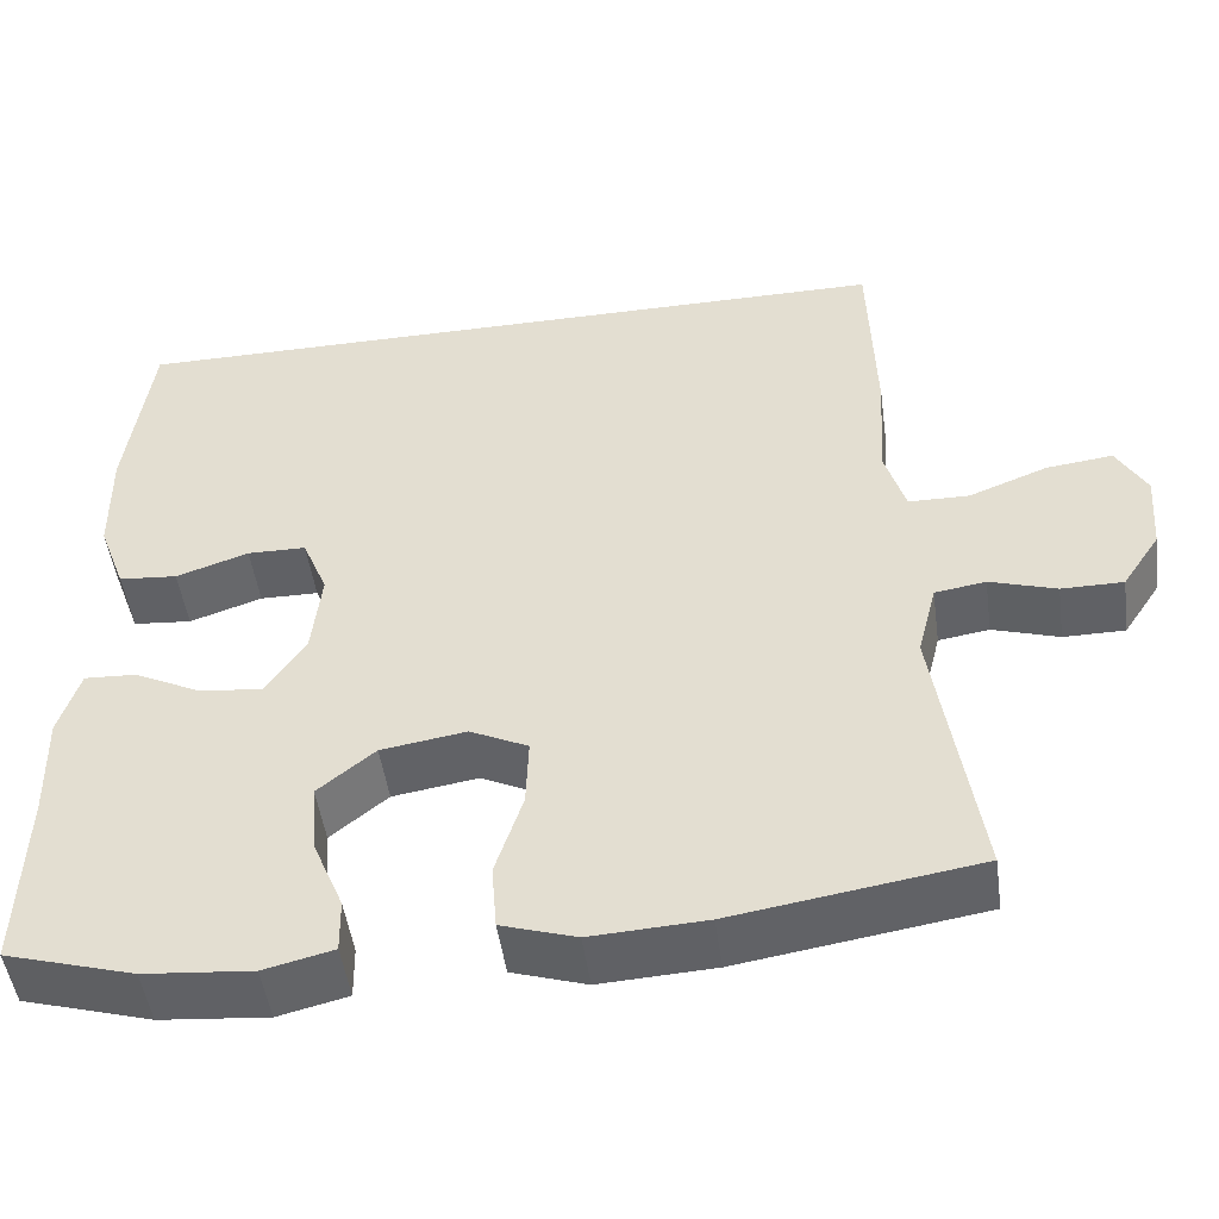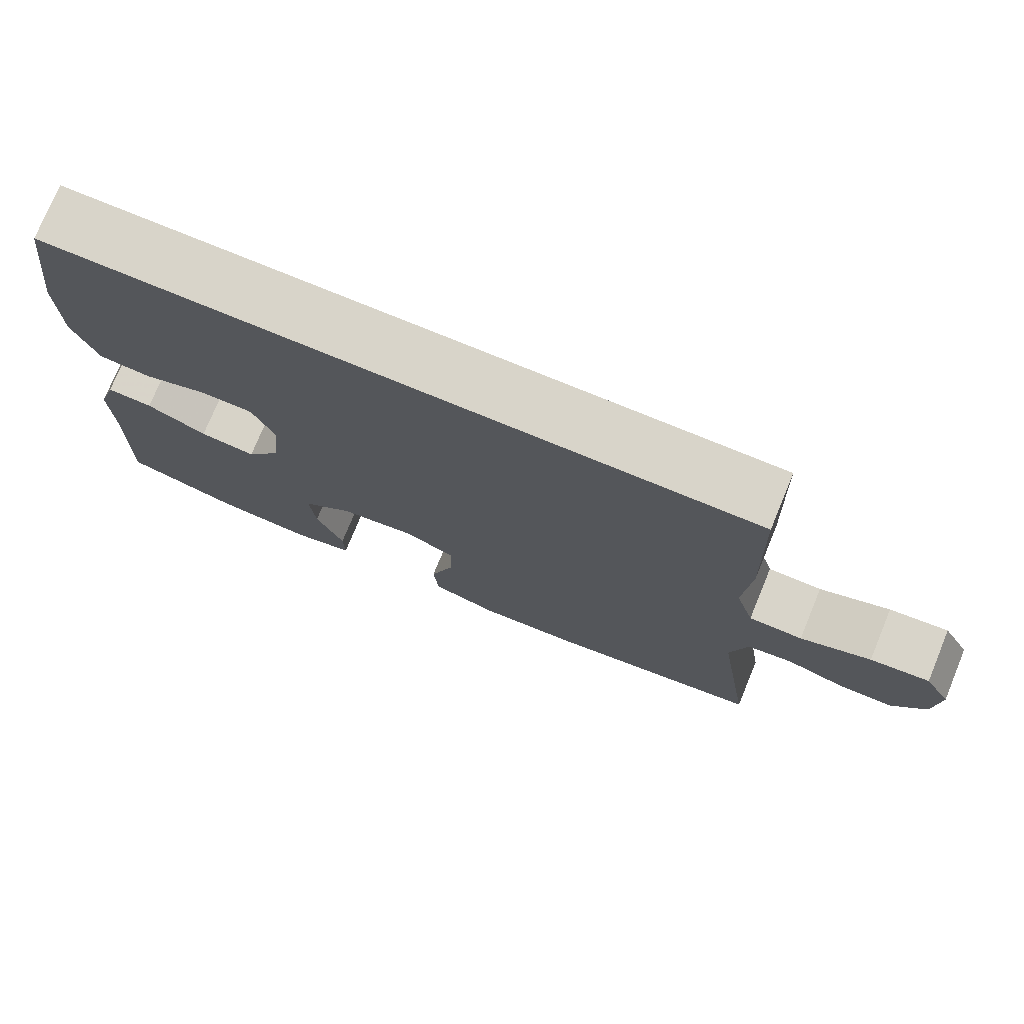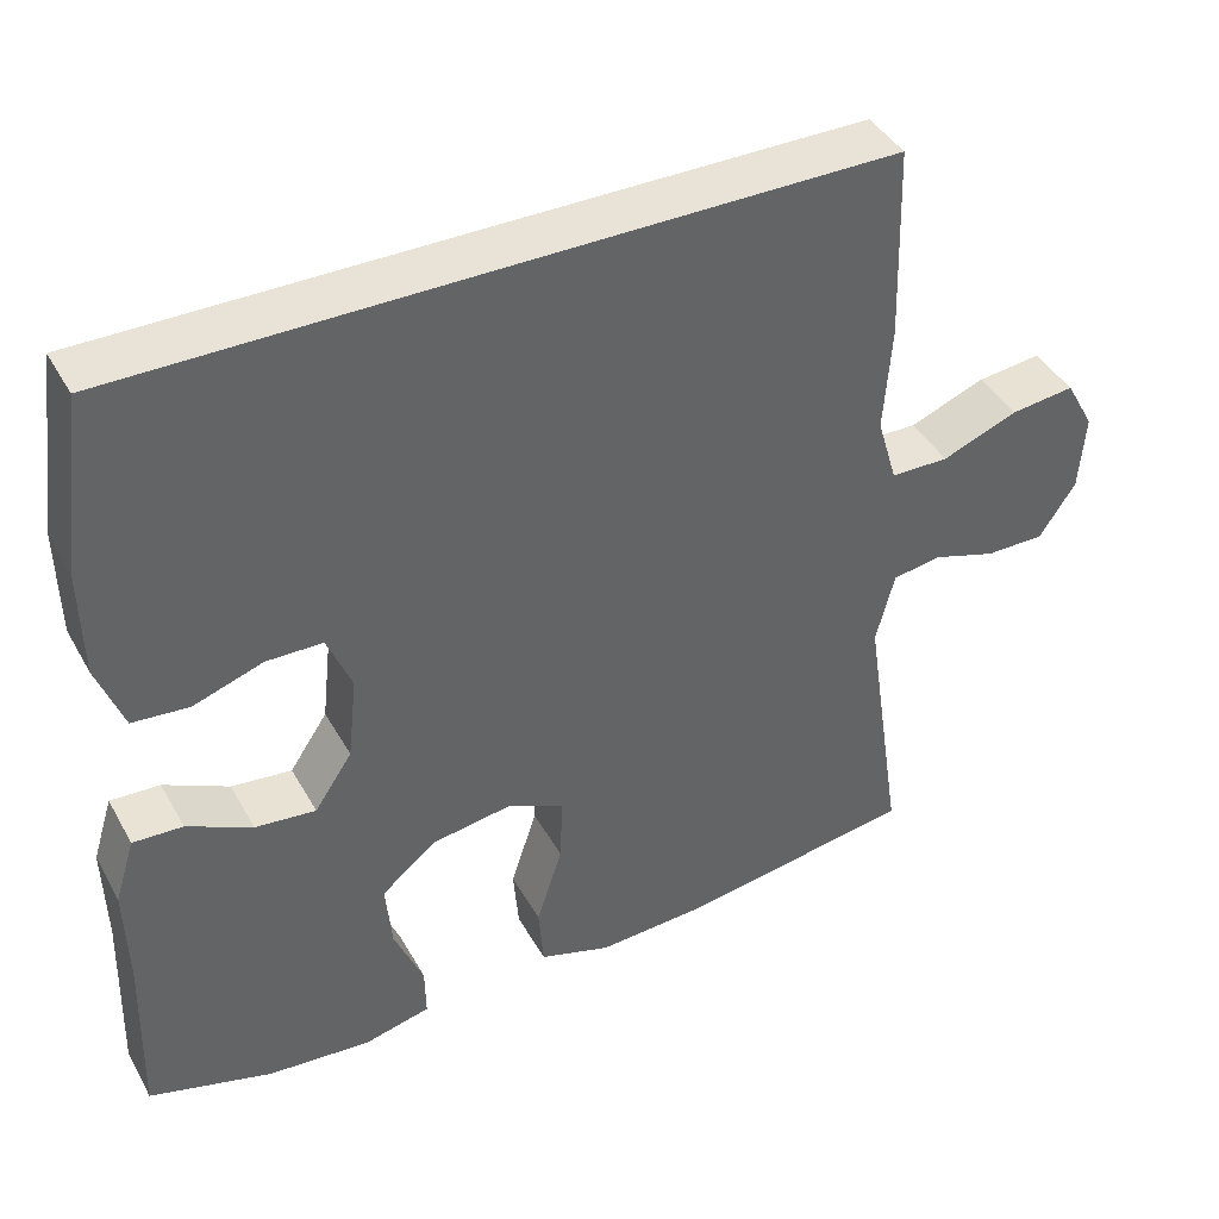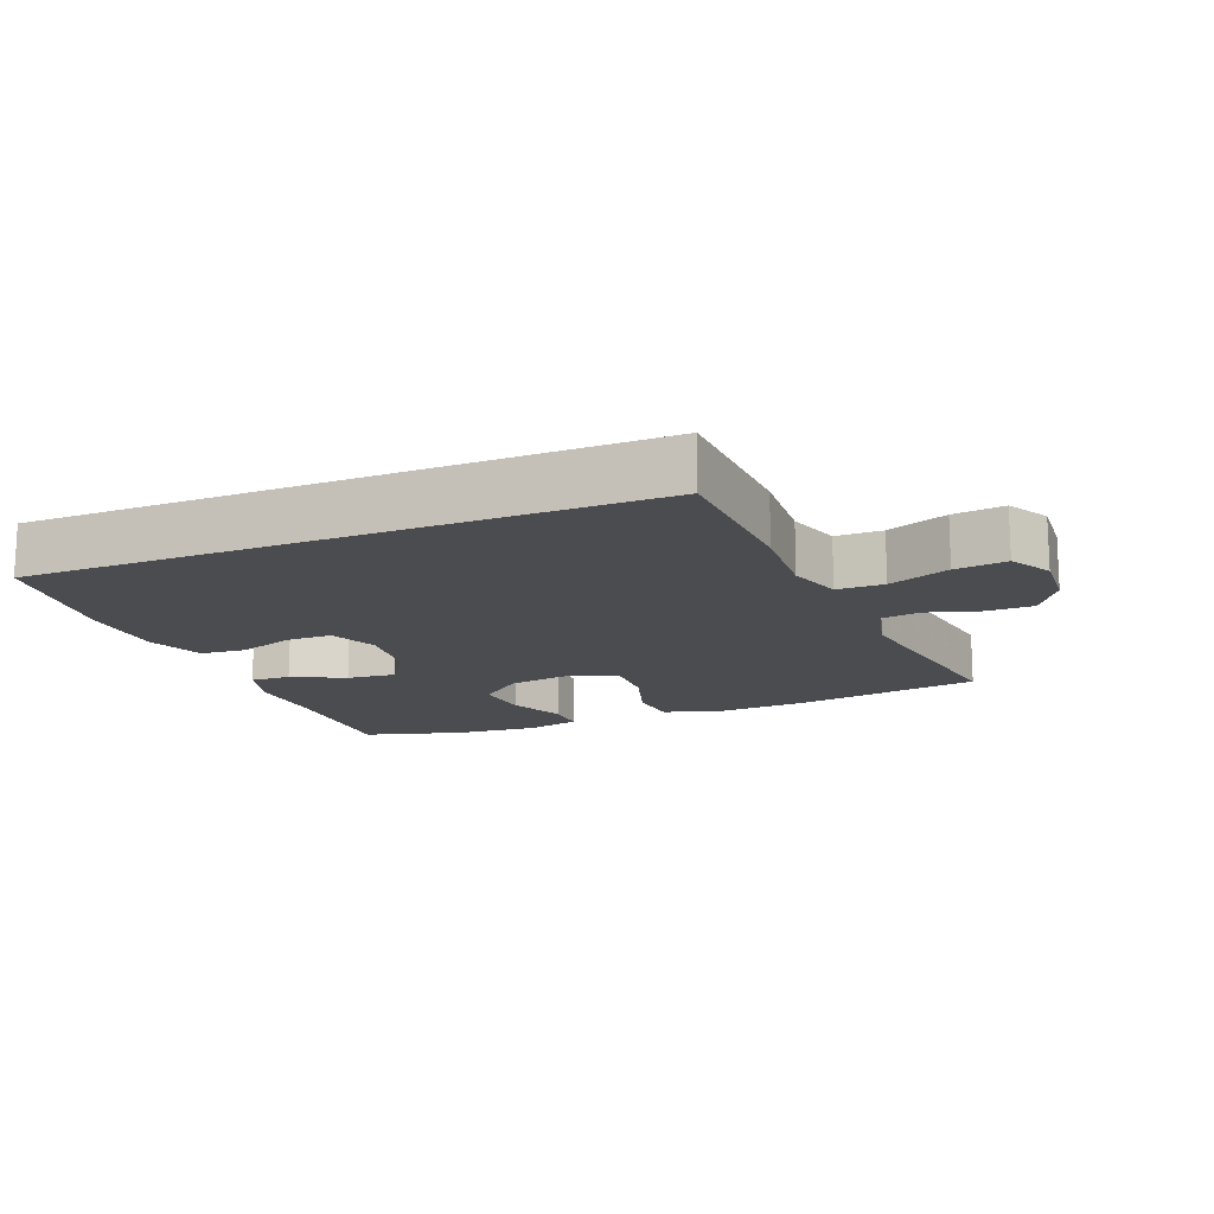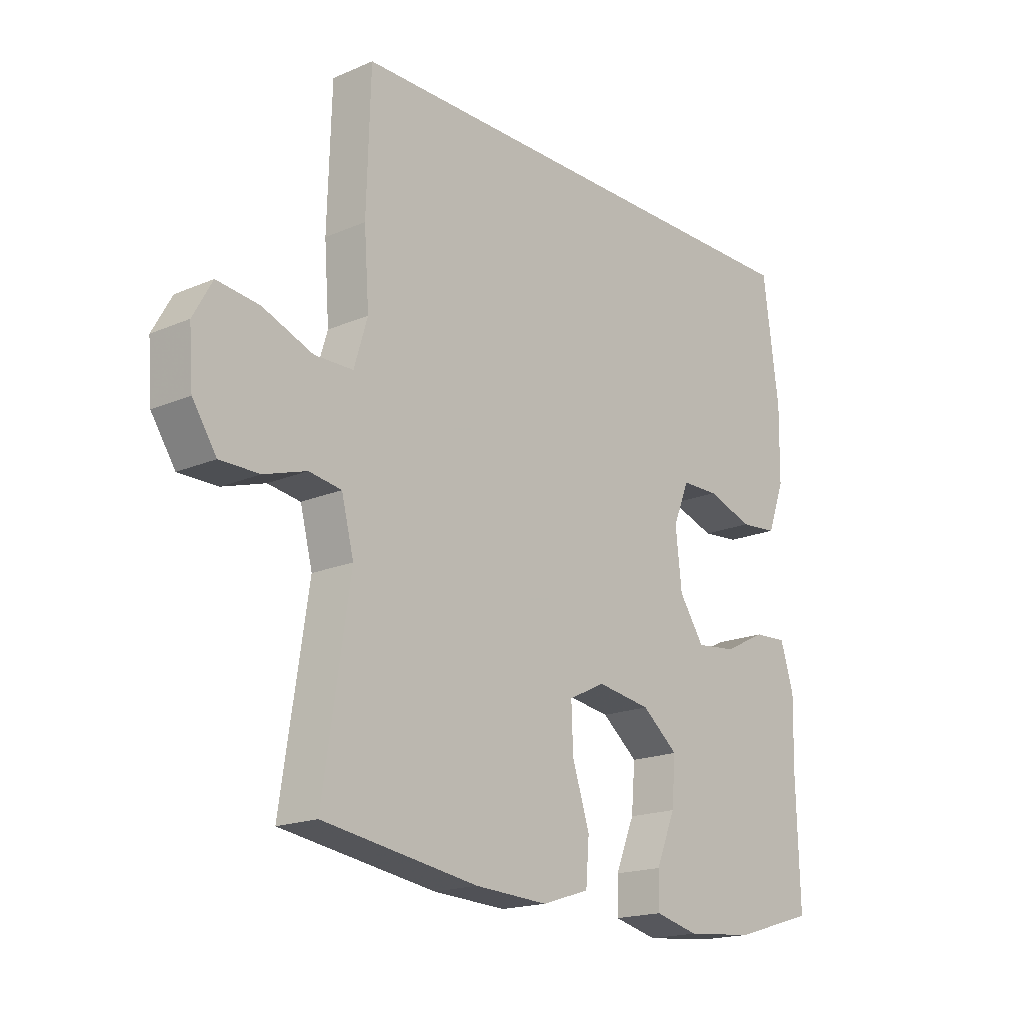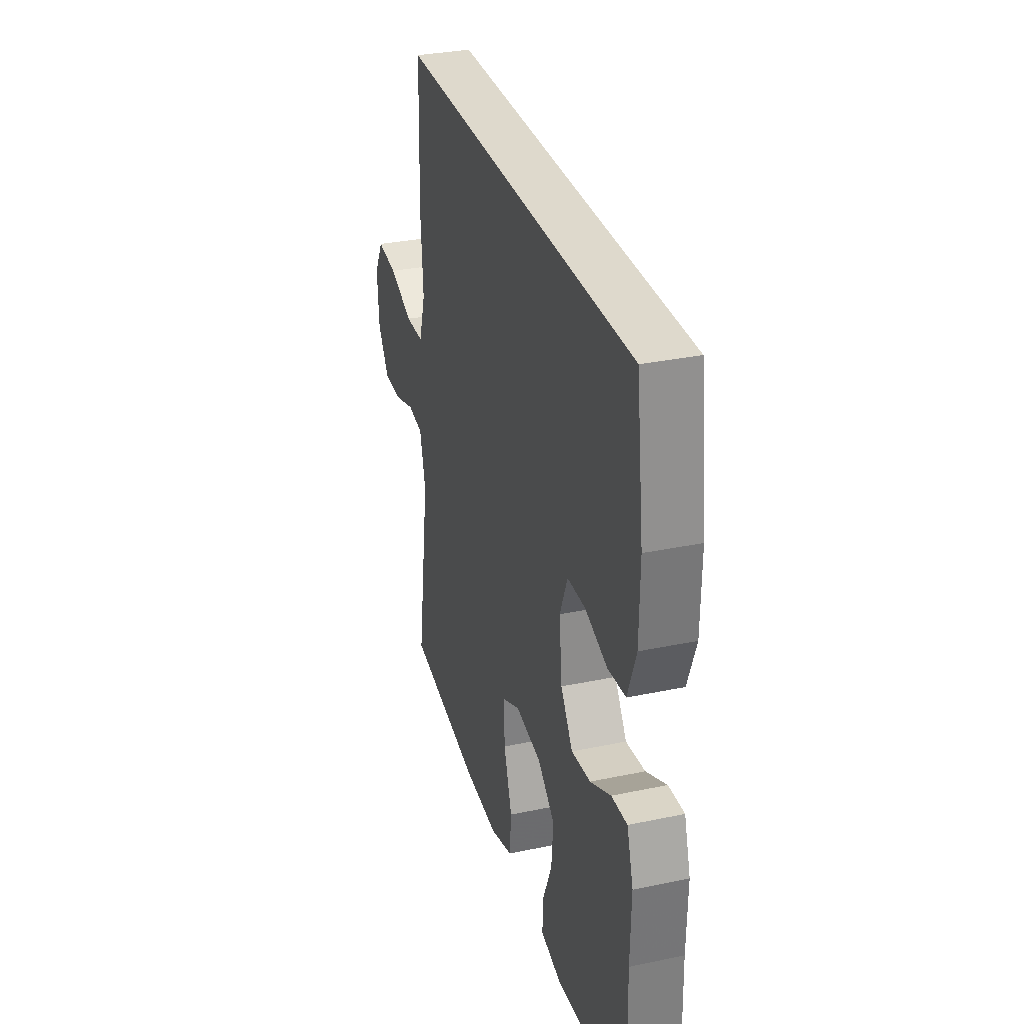
<metadata>
{"format":"obj","ext":"obj","renderer":"f3d","projection":"perspective","resolution":1024,"background":"white","views":[{"elev":-49.0,"azim":7.9,"up":"+Z"},{"elev":75.6,"azim":22.4,"up":"+Z"},{"elev":41.7,"azim":-27.2,"up":"+Z"},{"elev":-15.0,"azim":22.3,"up":"+Y"},{"elev":-18.0,"azim":130.1,"up":"+Z"},{"elev":32.0,"azim":-106.4,"up":"+Z"}]}
</metadata>
<code>
v -0.5 0.07 -0.5
v -0.494 0.07 -0.29
v -0.497 0.07 -0.168
v -0.473 0.07 -0.091
v -0.414 0.07 -0.094
v -0.337 0.07 -0.132
v -0.265 0.07 -0.14
v -0.22 0.07 -0.073
v -0.209 0.07 0.027
v -0.238 0.07 0.098
v -0.305 0.07 0.099
v -0.388 0.07 0.071
v -0.455 0.07 0.077
v -0.486 0.07 0.161
v -0.488 0.07 0.289
v -0.46 0.07 0.5
v 0.437 0.07 0.5
v 0.444 0.07 0.269
v 0.435 0.07 0.144
v 0.459 0.07 0.064
v 0.528 0.07 0.063
v 0.618 0.07 0.098
v 0.694 0.07 0.107
v 0.728 0.07 0.046
v 0.721 0.07 -0.046
v 0.678 0.07 -0.111
v 0.608 0.07 -0.111
v 0.532 0.07 -0.087
v 0.474 0.07 -0.096
v 0.452 0.07 -0.182
v 0.5 0.07 -0.5
v 0.222 0.07 -0.543
v 0.091 0.07 -0.55
v 0.006 0.07 -0.523
v 0 0.07 -0.448
v 0.031 0.07 -0.352
v 0.034 0.07 -0.273
v -0.032 0.07 -0.241
v -0.129 0.07 -0.256
v -0.194 0.07 -0.309
v -0.187 0.07 -0.39
v -0.152 0.07 -0.474
v -0.151 0.07 -0.535
v -0.23 0.07 -0.554
v -0.353 0.07 -0.543
v -0.5 0 -0.5
v -0.494 0 -0.29
v -0.497 0 -0.168
v -0.473 0 -0.091
v -0.414 0 -0.094
v -0.337 0 -0.132
v -0.265 0 -0.14
v -0.22 0 -0.073
v -0.209 0 0.027
v -0.238 0 0.098
v -0.305 0 0.099
v -0.388 0 0.071
v -0.455 0 0.077
v -0.486 0 0.161
v -0.488 0 0.289
v -0.46 0 0.5
v 0.437 0 0.5
v 0.444 0 0.269
v 0.435 0 0.144
v 0.459 0 0.064
v 0.528 0 0.063
v 0.618 0 0.098
v 0.694 0 0.107
v 0.728 0 0.046
v 0.721 0 -0.046
v 0.678 0 -0.111
v 0.608 0 -0.111
v 0.532 0 -0.087
v 0.474 0 -0.096
v 0.452 0 -0.182
v 0.5 0 -0.5
v 0.222 0 -0.543
v 0.091 0 -0.55
v 0.006 0 -0.523
v 0 0 -0.448
v 0.031 0 -0.352
v 0.034 0 -0.273
v -0.032 0 -0.241
v -0.129 0 -0.256
v -0.194 0 -0.309
v -0.187 0 -0.39
v -0.152 0 -0.474
v -0.151 0 -0.535
v -0.23 0 -0.554
v -0.353 0 -0.543
f 44 45 1 2
f 41 42 43 44
f 40 41 44 2
f 39 40 2 3
f 38 39 3 4
f 33 34 35 36
f 33 36 37
f 30 31 32 33
f 29 30 33 37
f 25 26 27 28
f 25 28 29
f 24 25 29
f 21 22 23 24
f 20 21 24 29
f 19 20 29 37
f 11 12 13 14
f 10 11 14 15
f 4 5 6
f 38 4 6
f 38 6 7
f 18 19 37 38
f 18 38 7 8
f 17 18 8 9
f 10 15 16 17
f 9 10 17
f 47 46 90 89
f 89 88 87 86
f 47 89 86 85
f 48 47 85 84
f 49 48 84 83
f 81 80 79 78
f 82 81 78
f 78 77 76 75
f 82 78 75 74
f 73 72 71 70
f 74 73 70
f 74 70 69
f 69 68 67 66
f 74 69 66 65
f 82 74 65 64
f 59 58 57 56
f 60 59 56 55
f 51 50 49
f 51 49 83
f 52 51 83
f 83 82 64 63
f 53 52 83 63
f 54 53 63 62
f 62 61 60 55
f 62 55 54
f 1 46 47 2
f 2 47 48 3
f 3 48 49 4
f 4 49 50 5
f 5 50 51 6
f 6 51 52 7
f 7 52 53 8
f 8 53 54 9
f 9 54 55 10
f 10 55 56 11
f 11 56 57 12
f 12 57 58 13
f 13 58 59 14
f 14 59 60 15
f 15 60 61 16
f 16 61 62 17
f 17 62 63 18
f 18 63 64 19
f 19 64 65 20
f 20 65 66 21
f 21 66 67 22
f 22 67 68 23
f 23 68 69 24
f 24 69 70 25
f 25 70 71 26
f 26 71 72 27
f 27 72 73 28
f 28 73 74 29
f 29 74 75 30
f 30 75 76 31
f 31 76 77 32
f 32 77 78 33
f 33 78 79 34
f 34 79 80 35
f 35 80 81 36
f 36 81 82 37
f 37 82 83 38
f 38 83 84 39
f 39 84 85 40
f 40 85 86 41
f 41 86 87 42
f 42 87 88 43
f 43 88 89 44
f 44 89 90 45
f 45 90 46 1

</code>
